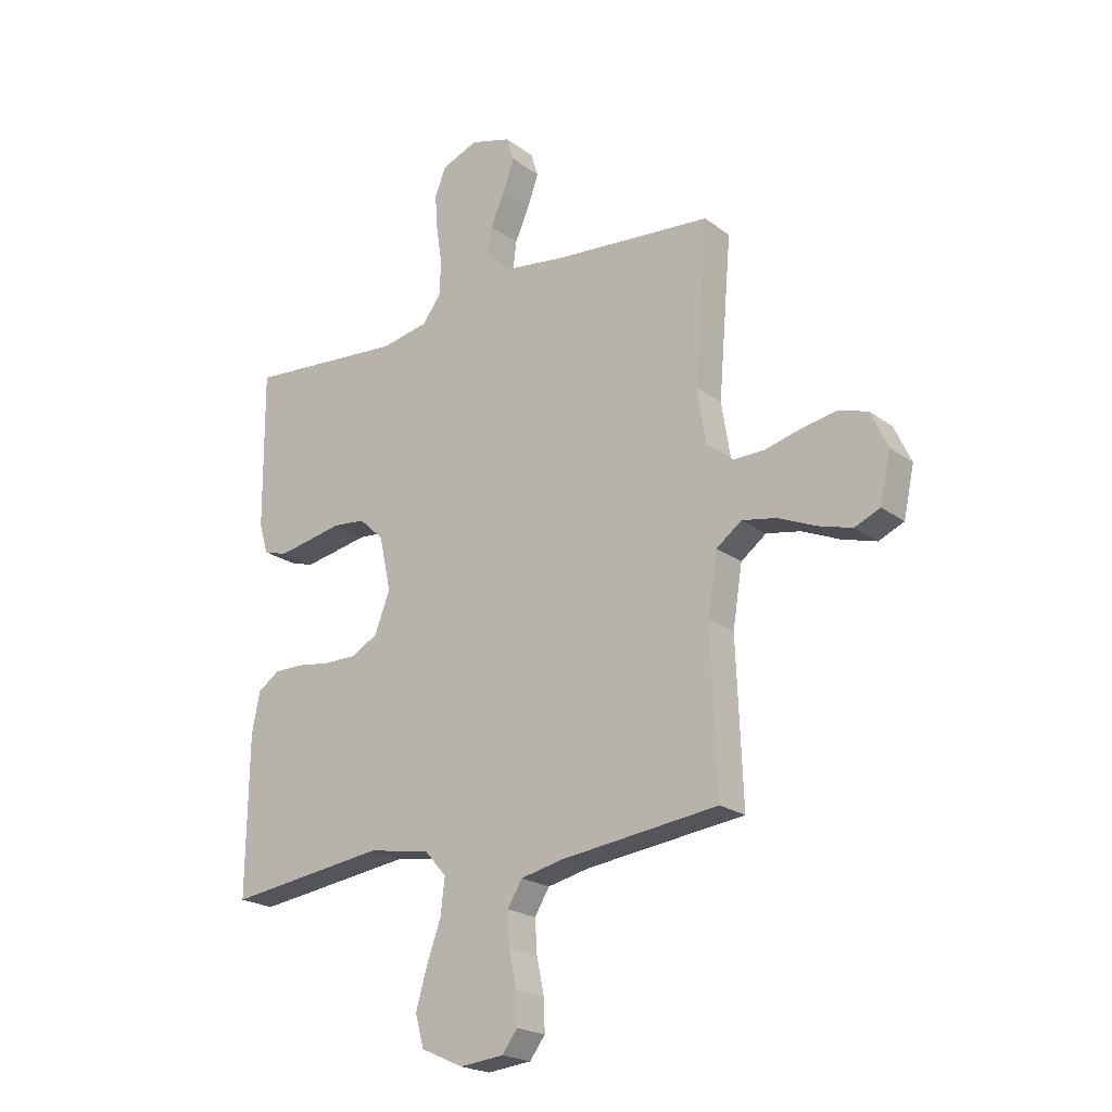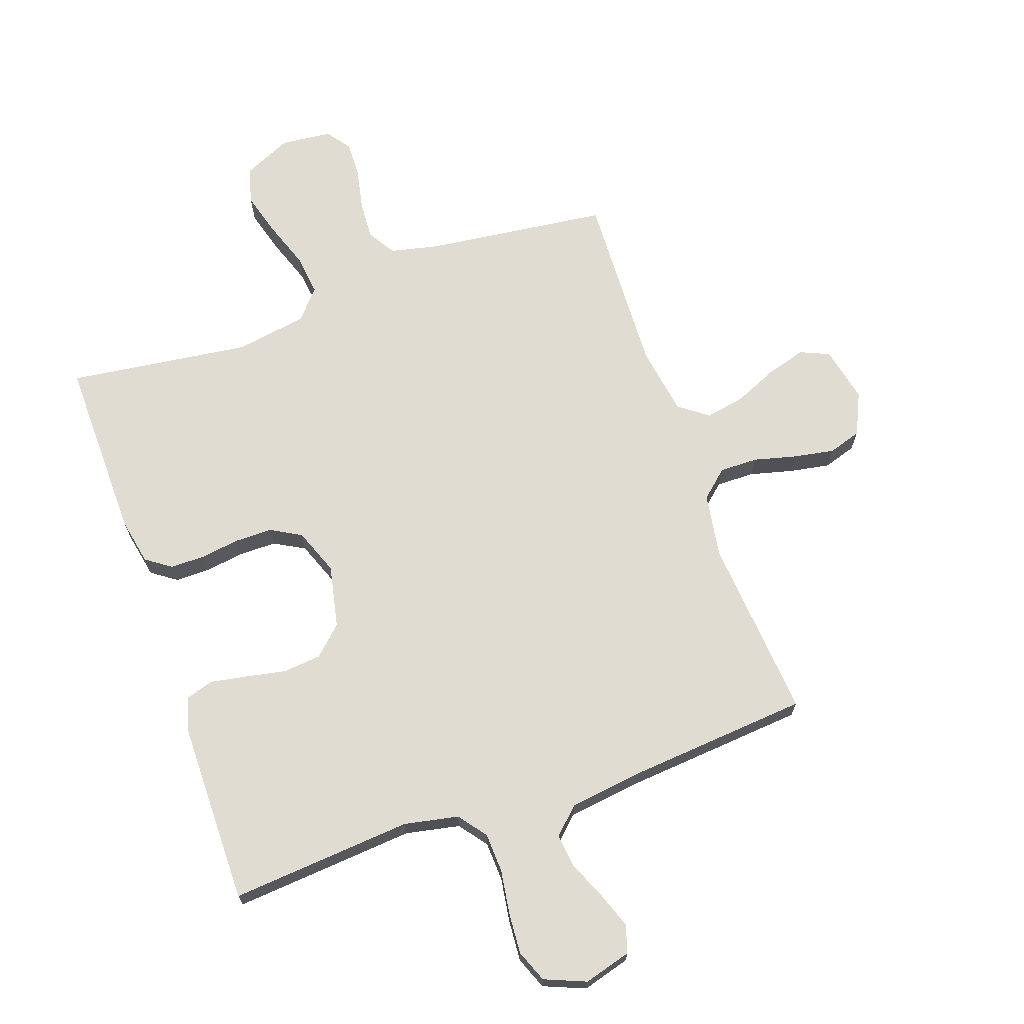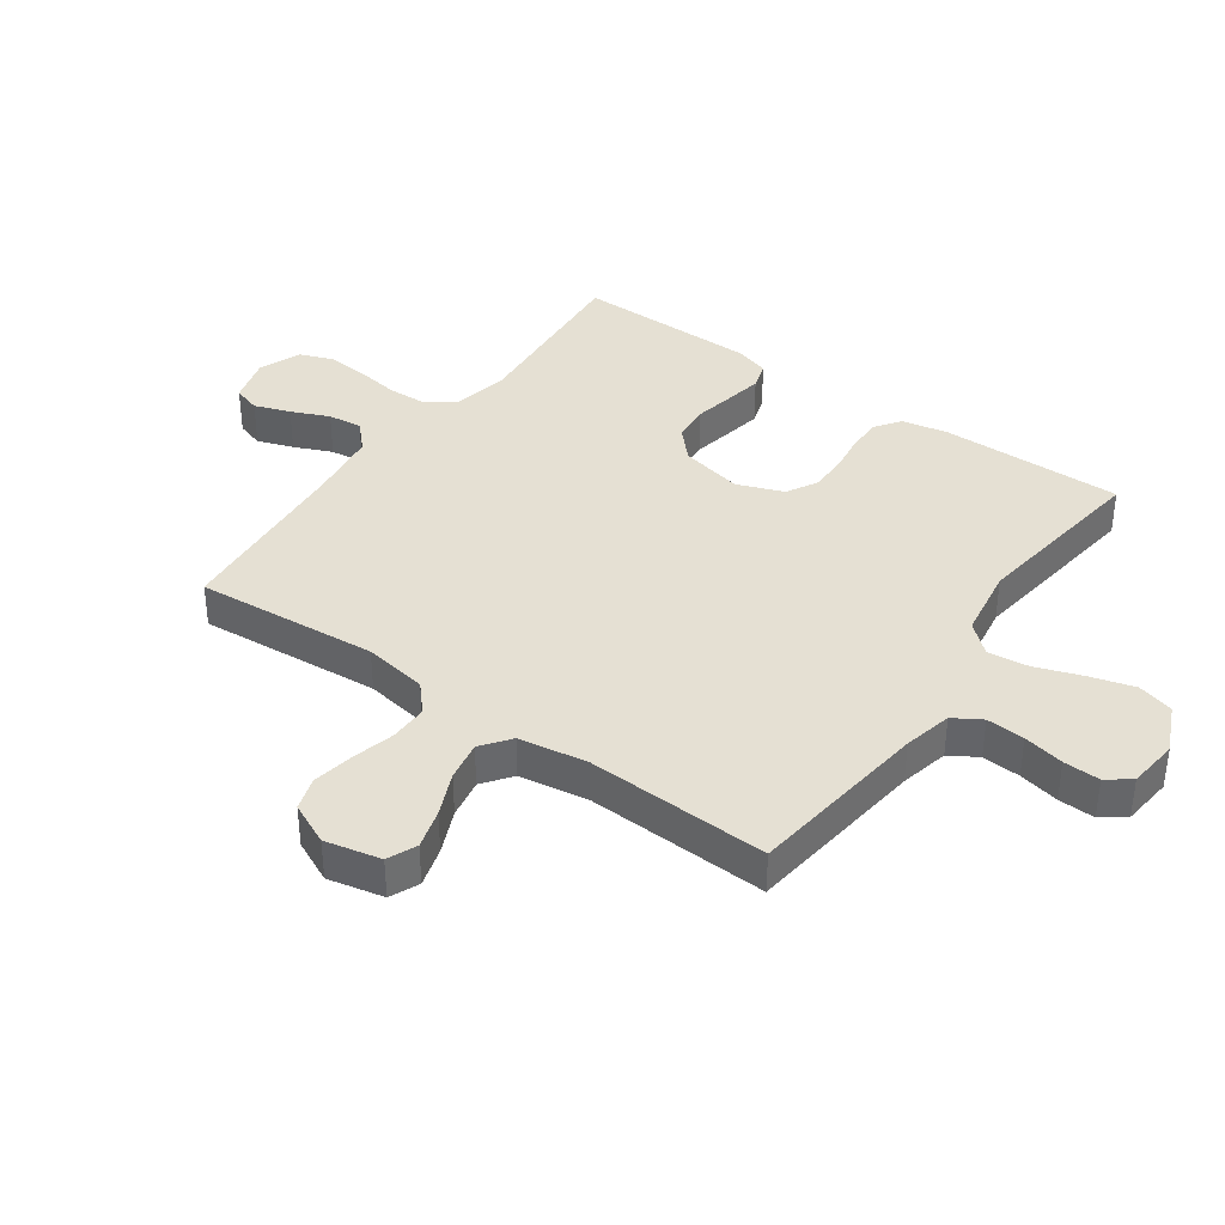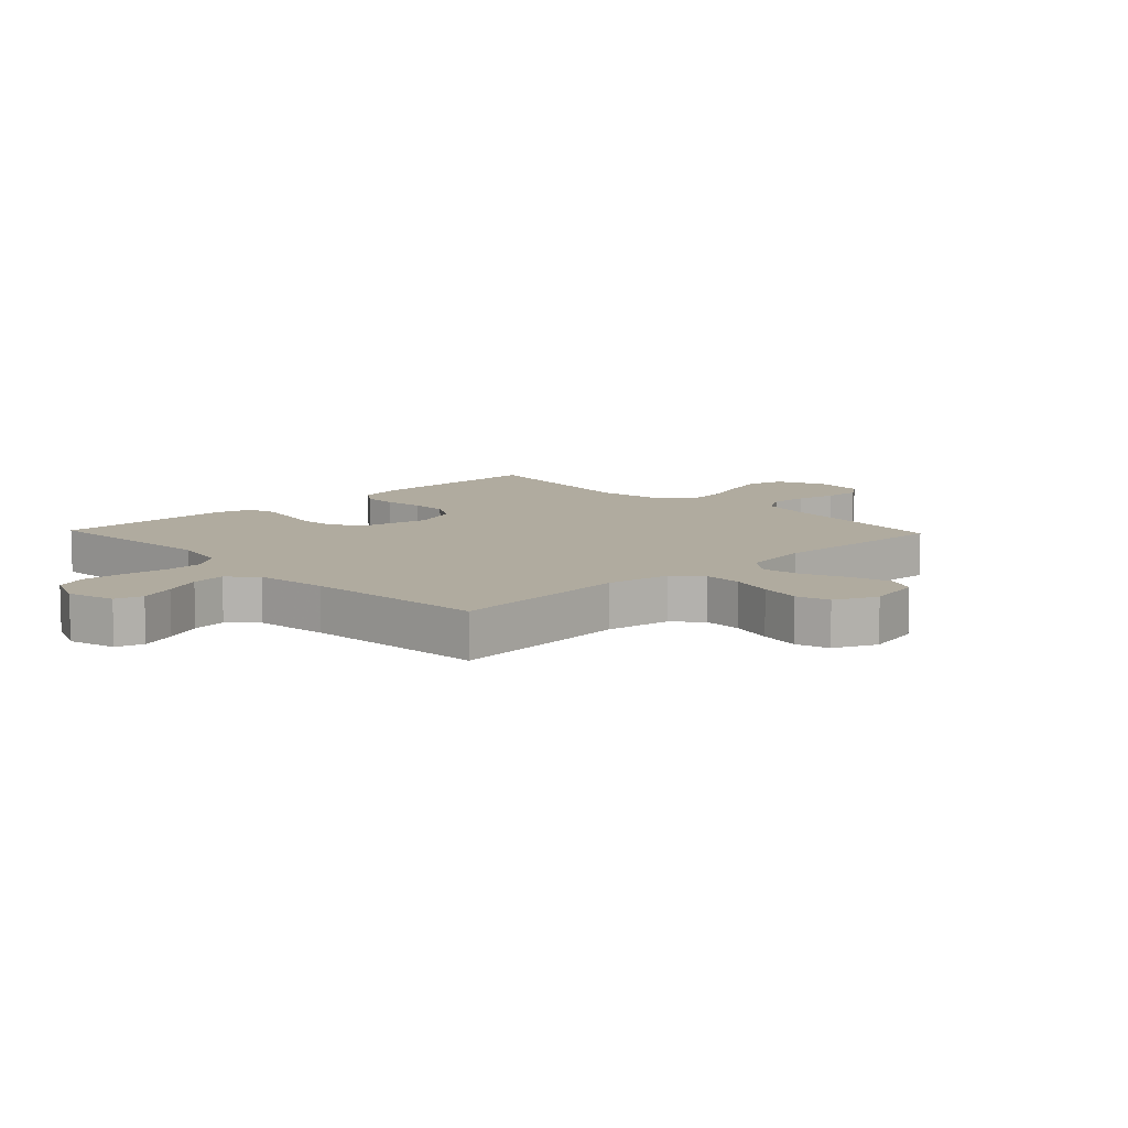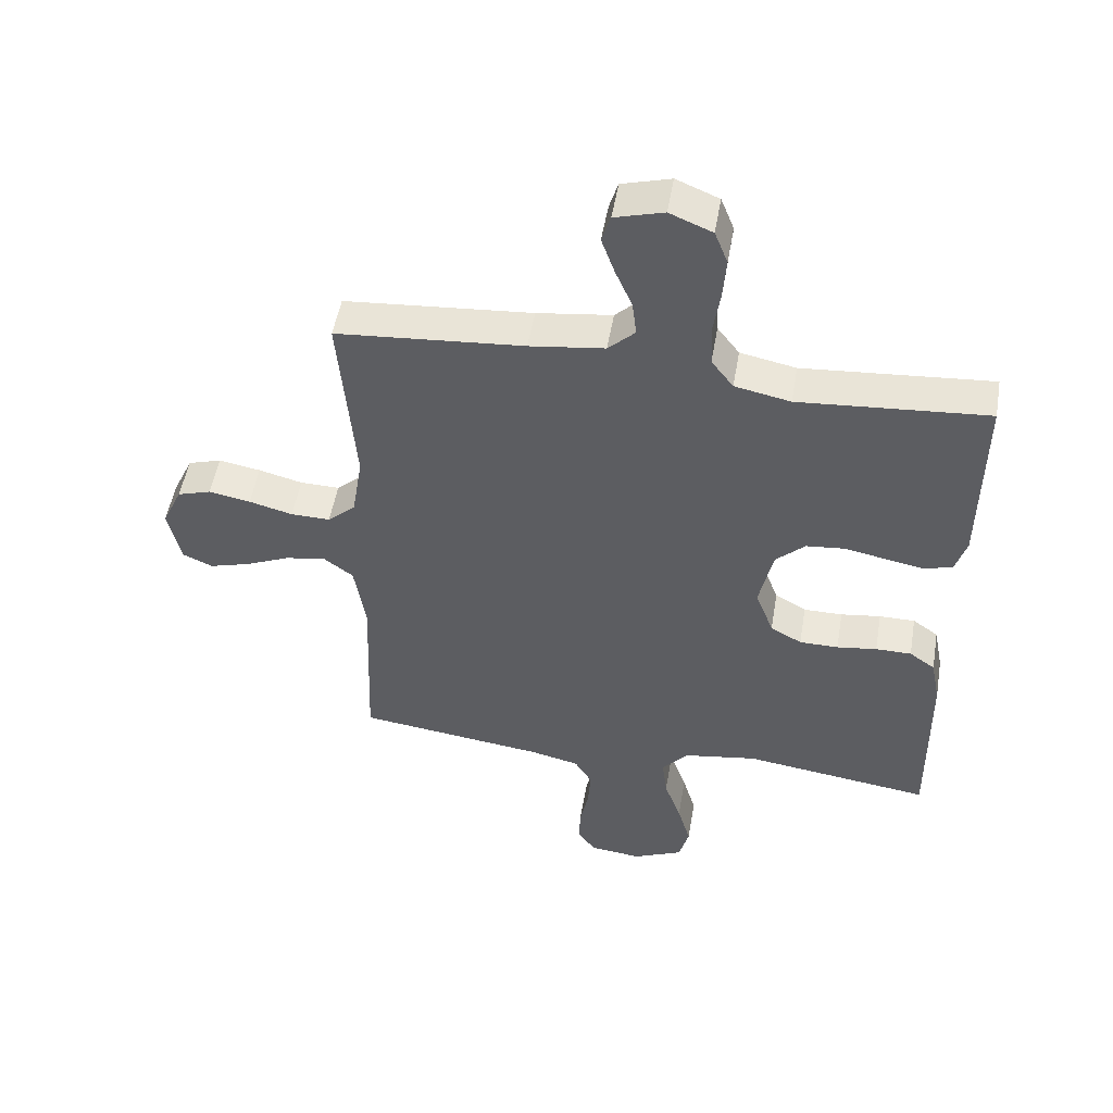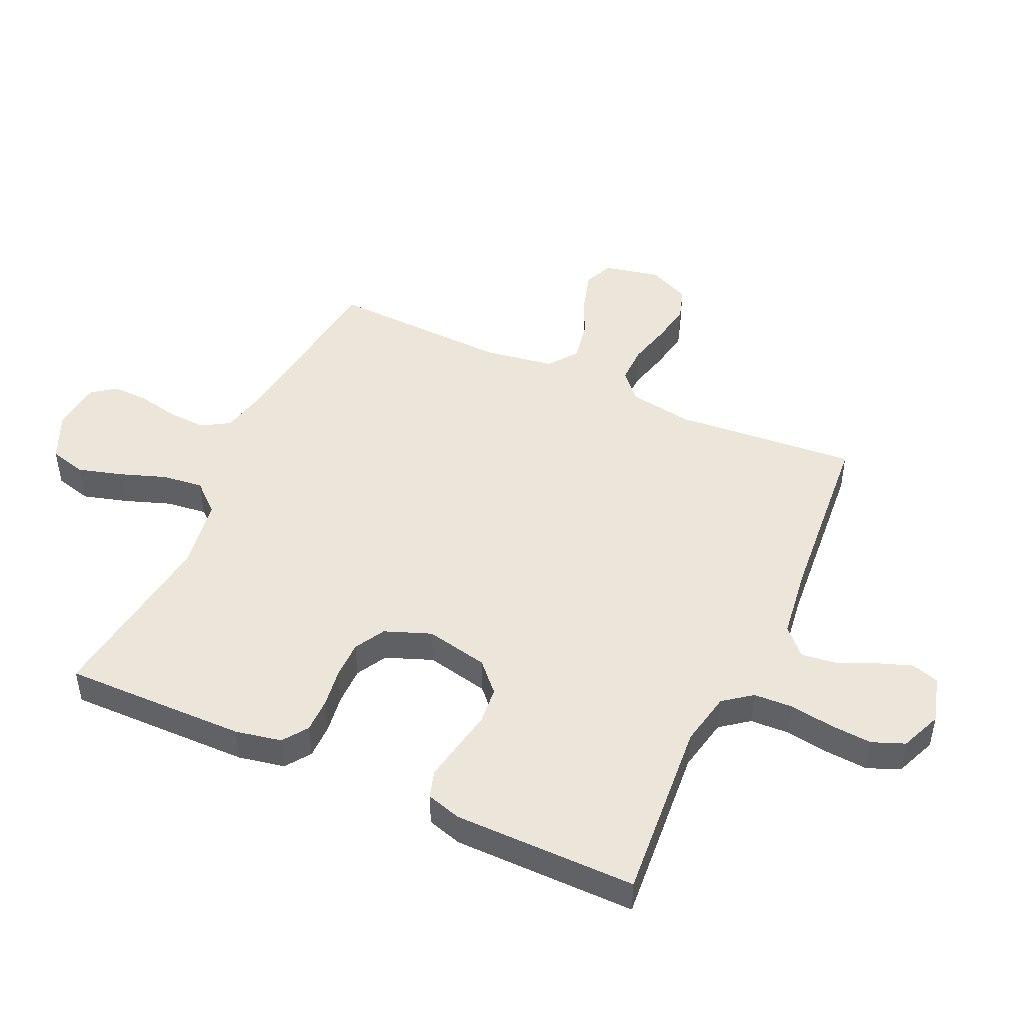
<metadata>
{"format":"obj","ext":"obj","renderer":"f3d","projection":"perspective","resolution":1024,"background":"white","views":[{"elev":-21.2,"azim":37.8,"up":"+Z"},{"elev":69.2,"azim":-19.4,"up":"+Y"},{"elev":38.2,"azim":125.4,"up":"+Y"},{"elev":9.7,"azim":46.3,"up":"+Y"},{"elev":50.9,"azim":-170.3,"up":"+Z"},{"elev":47.2,"azim":-65.5,"up":"+Y"}]}
</metadata>
<code>
v -0.5 0.07 -0.5
v -0.496 0.07 -0.2
v -0.481 0.07 -0.124
v -0.44 0.07 -0.095
v -0.383 0.07 -0.095
v -0.319 0.07 -0.104
v -0.257 0.07 -0.104
v -0.207 0.07 -0.076
v -0.178 0.07 0
v -0.2 0.07 0.103
v -0.247 0.07 0.147
v -0.309 0.07 0.153
v -0.376 0.07 0.14
v -0.436 0.07 0.129
v -0.481 0.07 0.143
v -0.498 0.07 0.2
v -0.5 0.07 0.5
v -0.2 0.07 0.476
v -0.111 0.07 0.494
v -0.076 0.07 0.54
v -0.073 0.07 0.605
v -0.084 0.07 0.677
v -0.089 0.07 0.745
v -0.068 0.07 0.798
v 0 0.07 0.826
v 0.078 0.07 0.804
v 0.092 0.07 0.759
v 0.071 0.07 0.7
v 0.044 0.07 0.638
v 0.037 0.07 0.582
v 0.08 0.07 0.541
v 0.2 0.07 0.525
v 0.5 0.07 0.5
v 0.475 0.07 0.2
v 0.492 0.07 0.095
v 0.537 0.07 0.055
v 0.6 0.07 0.056
v 0.67 0.07 0.074
v 0.737 0.07 0.086
v 0.791 0.07 0.069
v 0.823 0.07 0
v 0.803 0.07 -0.092
v 0.755 0.07 -0.113
v 0.69 0.07 -0.094
v 0.619 0.07 -0.063
v 0.554 0.07 -0.051
v 0.506 0.07 -0.087
v 0.488 0.07 -0.2
v 0.5 0.07 -0.5
v 0.2 0.07 -0.537
v 0.12 0.07 -0.555
v 0.092 0.07 -0.601
v 0.096 0.07 -0.664
v 0.11 0.07 -0.731
v 0.112 0.07 -0.791
v 0.083 0.07 -0.83
v 0 0.07 -0.839
v -0.08 0.07 -0.803
v -0.096 0.07 -0.743
v -0.075 0.07 -0.67
v -0.048 0.07 -0.594
v -0.04 0.07 -0.527
v -0.082 0.07 -0.479
v -0.2 0.07 -0.46
v -0.5 0 -0.5
v -0.496 0 -0.2
v -0.481 0 -0.124
v -0.44 0 -0.095
v -0.383 0 -0.095
v -0.319 0 -0.104
v -0.257 0 -0.104
v -0.207 0 -0.076
v -0.178 0 0
v -0.2 0 0.103
v -0.247 0 0.147
v -0.309 0 0.153
v -0.376 0 0.14
v -0.436 0 0.129
v -0.481 0 0.143
v -0.498 0 0.2
v -0.5 0 0.5
v -0.2 0 0.476
v -0.111 0 0.494
v -0.076 0 0.54
v -0.073 0 0.605
v -0.084 0 0.677
v -0.089 0 0.745
v -0.068 0 0.798
v 0 0 0.826
v 0.078 0 0.804
v 0.092 0 0.759
v 0.071 0 0.7
v 0.044 0 0.638
v 0.037 0 0.582
v 0.08 0 0.541
v 0.2 0 0.525
v 0.5 0 0.5
v 0.475 0 0.2
v 0.492 0 0.095
v 0.537 0 0.055
v 0.6 0 0.056
v 0.67 0 0.074
v 0.737 0 0.086
v 0.791 0 0.069
v 0.823 0 0
v 0.803 0 -0.092
v 0.755 0 -0.113
v 0.69 0 -0.094
v 0.619 0 -0.063
v 0.554 0 -0.051
v 0.506 0 -0.087
v 0.488 0 -0.2
v 0.5 0 -0.5
v 0.2 0 -0.537
v 0.12 0 -0.555
v 0.092 0 -0.601
v 0.096 0 -0.664
v 0.11 0 -0.731
v 0.112 0 -0.791
v 0.083 0 -0.83
v 0 0 -0.839
v -0.08 0 -0.803
v -0.096 0 -0.743
v -0.075 0 -0.67
v -0.048 0 -0.594
v -0.04 0 -0.527
v -0.082 0 -0.479
v -0.2 0 -0.46
f 58 59 60 61
f 56 57 58 61
f 56 61 62
f 53 54 55 56
f 52 53 56 62
f 51 52 62 63
f 48 49 50
f 47 48 50 51
f 42 43 44 45
f 42 45 46
f 41 42 46
f 40 41 46
f 37 38 39 40
f 37 40 46
f 36 37 46 47
f 32 33 34
f 31 32 34 35
f 30 31 35
f 26 27 28 29
f 24 25 26 29
f 24 29 30
f 21 22 23 24
f 21 24 30
f 20 21 30 35
f 15 16 17 18
f 15 18 19
f 12 13 14 15
f 12 15 19
f 11 12 19 20
f 3 4 5 6
f 3 6 7
f 64 1 2 3
f 63 64 3 7
f 10 11 20 35
f 9 10 35 36
f 8 9 36 47
f 47 51 63
f 7 8 47 63
f 125 124 123 122
f 125 122 121 120
f 126 125 120
f 120 119 118 117
f 126 120 117 116
f 127 126 116 115
f 114 113 112
f 115 114 112 111
f 109 108 107 106
f 110 109 106
f 110 106 105
f 110 105 104
f 104 103 102 101
f 110 104 101
f 111 110 101 100
f 98 97 96
f 99 98 96 95
f 99 95 94
f 93 92 91 90
f 93 90 89 88
f 94 93 88
f 88 87 86 85
f 94 88 85
f 99 94 85 84
f 82 81 80 79
f 83 82 79
f 79 78 77 76
f 83 79 76
f 84 83 76 75
f 70 69 68 67
f 71 70 67
f 67 66 65 128
f 71 67 128 127
f 99 84 75 74
f 100 99 74 73
f 111 100 73 72
f 127 115 111
f 127 111 72 71
f 1 65 66 2
f 2 66 67 3
f 3 67 68 4
f 4 68 69 5
f 5 69 70 6
f 6 70 71 7
f 7 71 72 8
f 8 72 73 9
f 9 73 74 10
f 10 74 75 11
f 11 75 76 12
f 12 76 77 13
f 13 77 78 14
f 14 78 79 15
f 15 79 80 16
f 16 80 81 17
f 17 81 82 18
f 18 82 83 19
f 19 83 84 20
f 20 84 85 21
f 21 85 86 22
f 22 86 87 23
f 23 87 88 24
f 24 88 89 25
f 25 89 90 26
f 26 90 91 27
f 27 91 92 28
f 28 92 93 29
f 29 93 94 30
f 30 94 95 31
f 31 95 96 32
f 32 96 97 33
f 33 97 98 34
f 34 98 99 35
f 35 99 100 36
f 36 100 101 37
f 37 101 102 38
f 38 102 103 39
f 39 103 104 40
f 40 104 105 41
f 41 105 106 42
f 42 106 107 43
f 43 107 108 44
f 44 108 109 45
f 45 109 110 46
f 46 110 111 47
f 47 111 112 48
f 48 112 113 49
f 49 113 114 50
f 50 114 115 51
f 51 115 116 52
f 52 116 117 53
f 53 117 118 54
f 54 118 119 55
f 55 119 120 56
f 56 120 121 57
f 57 121 122 58
f 58 122 123 59
f 59 123 124 60
f 60 124 125 61
f 61 125 126 62
f 62 126 127 63
f 63 127 128 64
f 64 128 65 1

</code>
